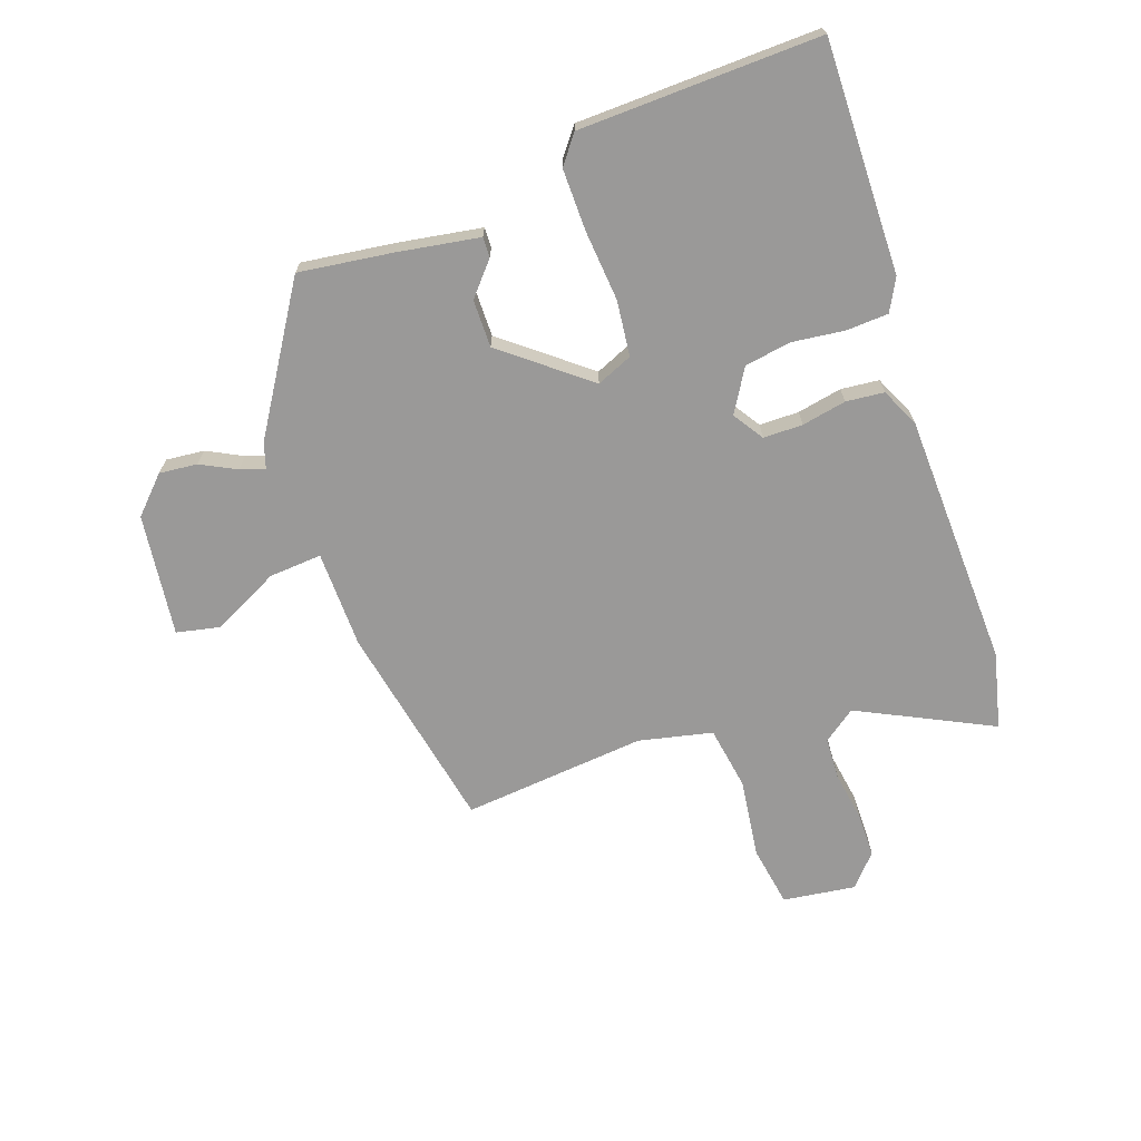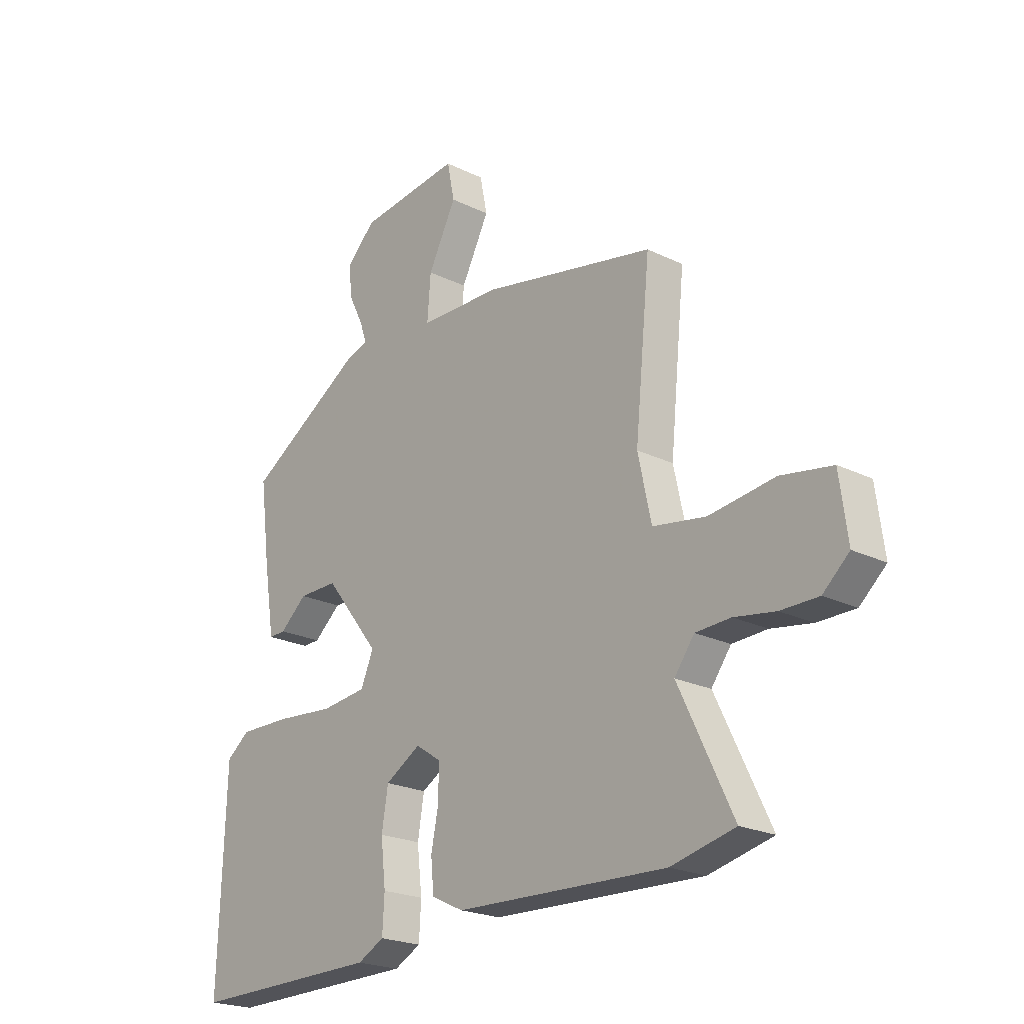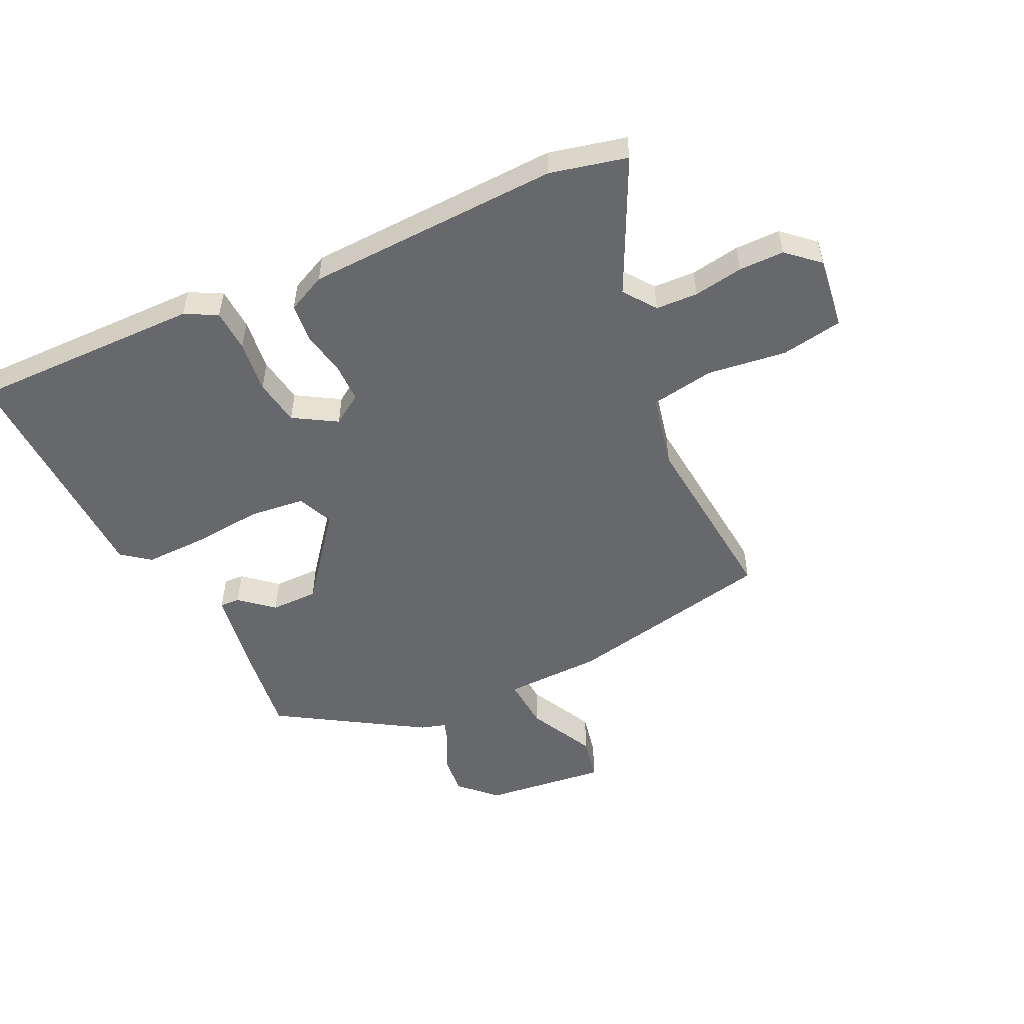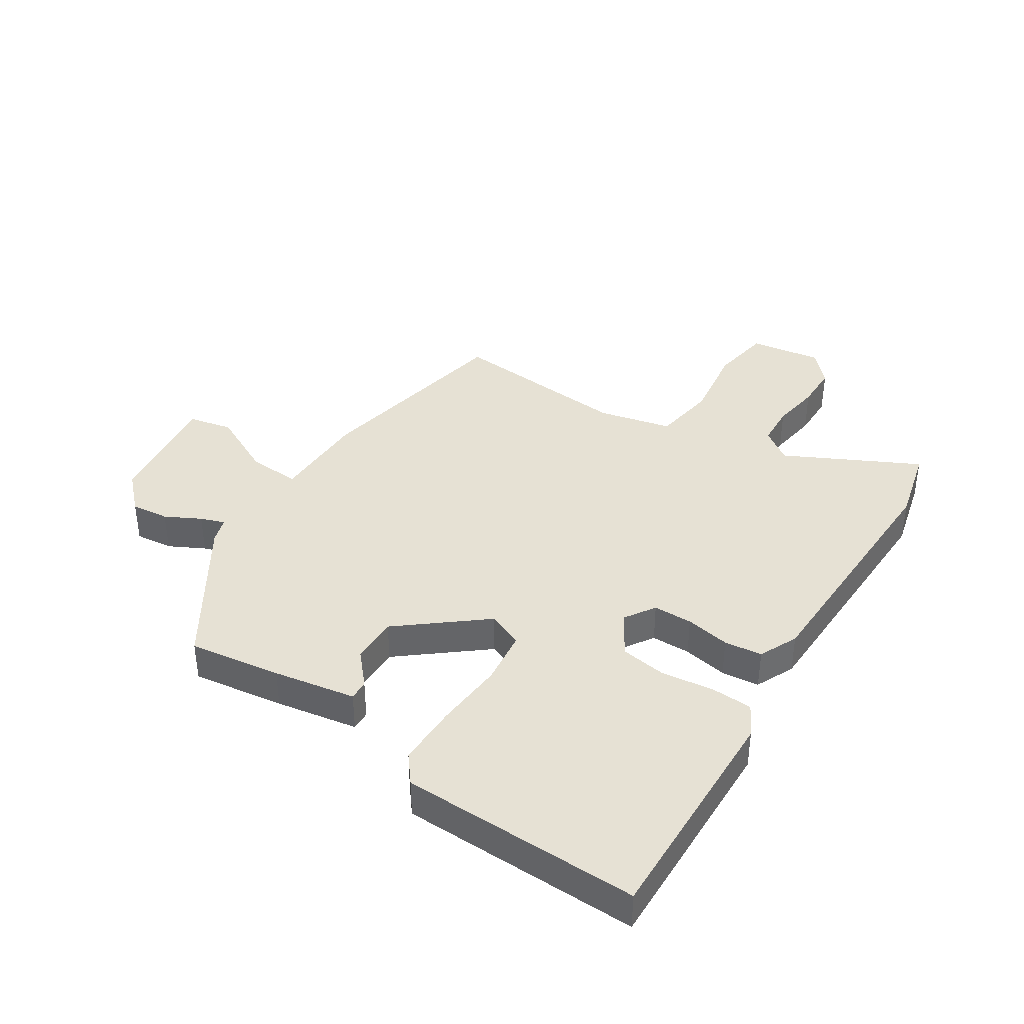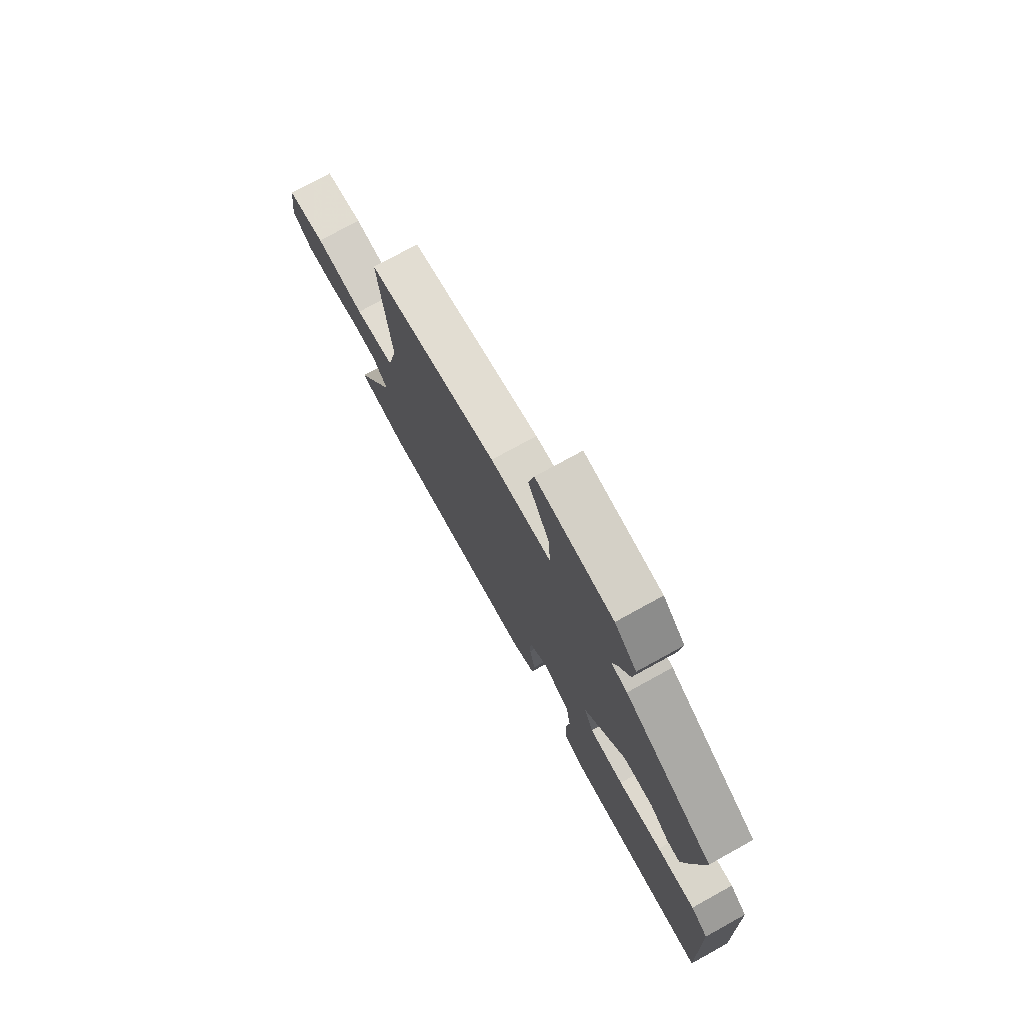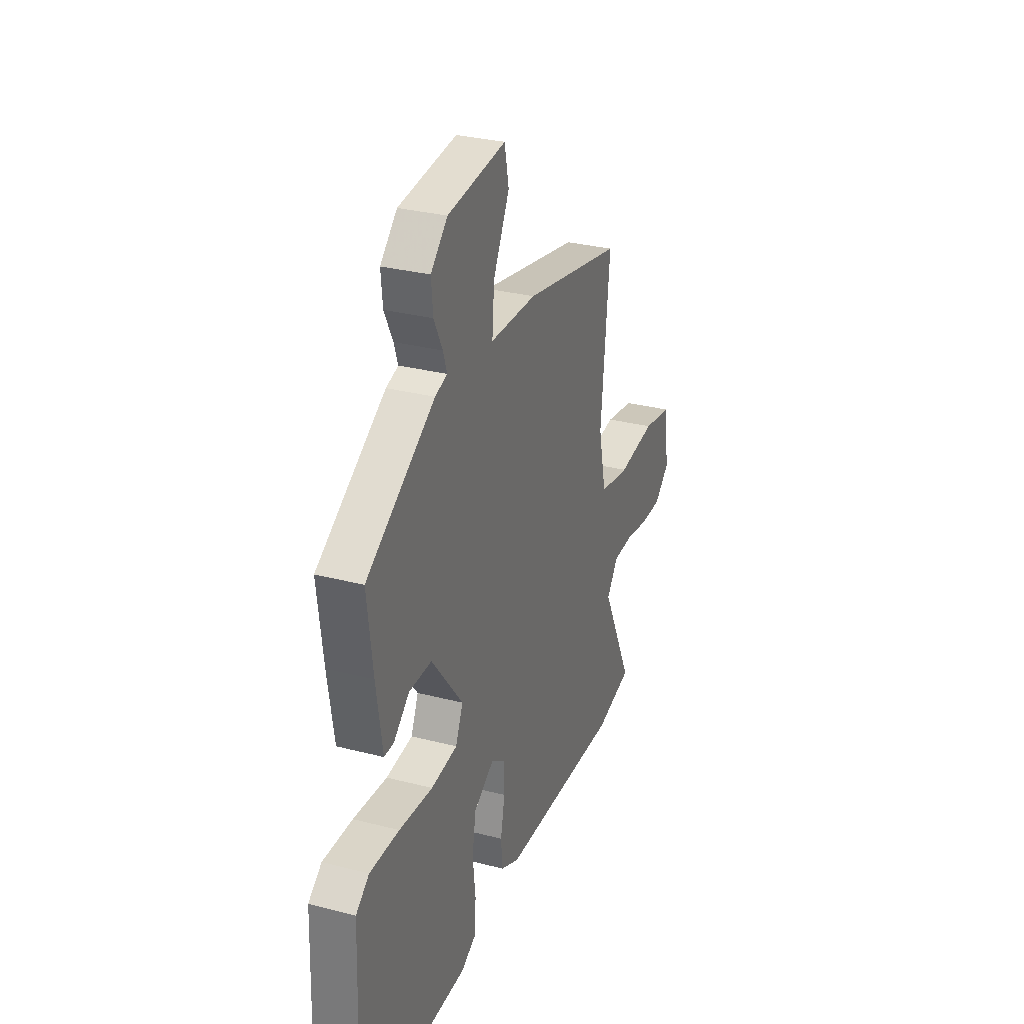
<metadata>
{"format":"obj","ext":"obj","renderer":"f3d","projection":"perspective","resolution":1024,"background":"white","views":[{"elev":-69.1,"azim":109.0,"up":"+Y"},{"elev":-22.1,"azim":-130.5,"up":"+Z"},{"elev":-52.3,"azim":-154.8,"up":"+Y"},{"elev":39.0,"azim":122.0,"up":"+Y"},{"elev":75.4,"azim":61.1,"up":"+Z"},{"elev":30.2,"azim":110.6,"up":"+Z"}]}
</metadata>
<code>
v 0.479 0.07 0.36
v 0.459 0.07 0.204
v 0.437 0.07 0.065
v 0.403 0.07 0.066
v 0.348 0.07 0.113
v 0.268 0.07 0.113
v 0.156 0.07 -0.029
v 0.182 0.07 -0.089
v 0.275 0.07 -0.099
v 0.394 0.07 -0.088
v 0.498 0.07 -0.086
v 0.545 0.07 -0.122
v 0.559 0.07 -0.526
v 0.17 0.07 -0.522
v 0.116 0.07 -0.494
v 0.112 0.07 -0.423
v 0.122 0.07 -0.335
v 0.109 0.07 -0.257
v 0.037 0.07 -0.214
v -0.014 0.07 -0.248
v -0.014 0.07 -0.314
v 0.001 0.07 -0.389
v -0.005 0.07 -0.453
v -0.07 0.07 -0.484
v -0.498 0.07 -0.501
v -0.627 0.07 -0.471
v -0.518 0.07 -0.246
v -0.558 0.07 -0.192
v -0.629 0.07 -0.189
v -0.712 0.07 -0.203
v -0.788 0.07 -0.203
v -0.841 0.07 -0.156
v -0.825 0.07 -0.034
v -0.722 0.07 -0.016
v -0.589 0.07 -0.033
v -0.482 0.07 -0.015
v -0.455 0.07 0.109
v -0.486 0.07 0.418
v -0.135 0.07 0.49
v 0.029 0.07 0.494
v 0.022 0.07 0.583
v -0.035 0.07 0.694
v -0.02 0.07 0.768
v 0.186 0.07 0.744
v 0.245 0.07 0.687
v 0.239 0.07 0.623
v 0.209 0.07 0.563
v 0.195 0.07 0.522
v 0.238 0.07 0.509
v 0.479 0 0.36
v 0.459 0 0.204
v 0.437 0 0.065
v 0.403 0 0.066
v 0.348 0 0.113
v 0.268 0 0.113
v 0.156 0 -0.029
v 0.182 0 -0.089
v 0.275 0 -0.099
v 0.394 0 -0.088
v 0.498 0 -0.086
v 0.545 0 -0.122
v 0.559 0 -0.526
v 0.17 0 -0.522
v 0.116 0 -0.494
v 0.112 0 -0.423
v 0.122 0 -0.335
v 0.109 0 -0.257
v 0.037 0 -0.214
v -0.014 0 -0.248
v -0.014 0 -0.314
v 0.001 0 -0.389
v -0.005 0 -0.453
v -0.07 0 -0.484
v -0.498 0 -0.501
v -0.627 0 -0.471
v -0.518 0 -0.246
v -0.558 0 -0.192
v -0.629 0 -0.189
v -0.712 0 -0.203
v -0.788 0 -0.203
v -0.841 0 -0.156
v -0.825 0 -0.034
v -0.722 0 -0.016
v -0.589 0 -0.033
v -0.482 0 -0.015
v -0.455 0 0.109
v -0.486 0 0.418
v -0.135 0 0.49
v 0.029 0 0.494
v 0.022 0 0.583
v -0.035 0 0.694
v -0.02 0 0.768
v 0.186 0 0.744
v 0.245 0 0.687
v 0.239 0 0.623
v 0.209 0 0.563
v 0.195 0 0.522
v 0.238 0 0.509
f 48 49 1 2
f 44 45 46 47
f 44 47 48
f 41 42 43 44
f 40 41 44 48
f 37 38 39 40
f 36 37 40 48
f 32 33 34 35
f 32 35 36
f 29 30 31 32
f 28 29 32 36
f 27 28 36 48
f 21 22 23 24
f 20 21 24 25
f 19 20 25 26
f 14 15 16 17
f 14 17 18
f 13 14 18
f 12 13 18
f 9 10 11 12
f 9 12 18 19
f 2 3 4 5
f 2 5 6
f 48 2 6
f 27 48 6 7
f 26 27 7 8
f 8 9 19 26
f 51 50 98 97
f 96 95 94 93
f 97 96 93
f 93 92 91 90
f 97 93 90 89
f 89 88 87 86
f 97 89 86 85
f 84 83 82 81
f 85 84 81
f 81 80 79 78
f 85 81 78 77
f 97 85 77 76
f 73 72 71 70
f 74 73 70 69
f 75 74 69 68
f 66 65 64 63
f 67 66 63
f 67 63 62
f 67 62 61
f 61 60 59 58
f 68 67 61 58
f 54 53 52 51
f 55 54 51
f 55 51 97
f 56 55 97 76
f 57 56 76 75
f 75 68 58 57
f 1 50 51 2
f 2 51 52 3
f 3 52 53 4
f 4 53 54 5
f 5 54 55 6
f 6 55 56 7
f 7 56 57 8
f 8 57 58 9
f 9 58 59 10
f 10 59 60 11
f 11 60 61 12
f 12 61 62 13
f 13 62 63 14
f 14 63 64 15
f 15 64 65 16
f 16 65 66 17
f 17 66 67 18
f 18 67 68 19
f 19 68 69 20
f 20 69 70 21
f 21 70 71 22
f 22 71 72 23
f 23 72 73 24
f 24 73 74 25
f 25 74 75 26
f 26 75 76 27
f 27 76 77 28
f 28 77 78 29
f 29 78 79 30
f 30 79 80 31
f 31 80 81 32
f 32 81 82 33
f 33 82 83 34
f 34 83 84 35
f 35 84 85 36
f 36 85 86 37
f 37 86 87 38
f 38 87 88 39
f 39 88 89 40
f 40 89 90 41
f 41 90 91 42
f 42 91 92 43
f 43 92 93 44
f 44 93 94 45
f 45 94 95 46
f 46 95 96 47
f 47 96 97 48
f 48 97 98 49
f 49 98 50 1

</code>
